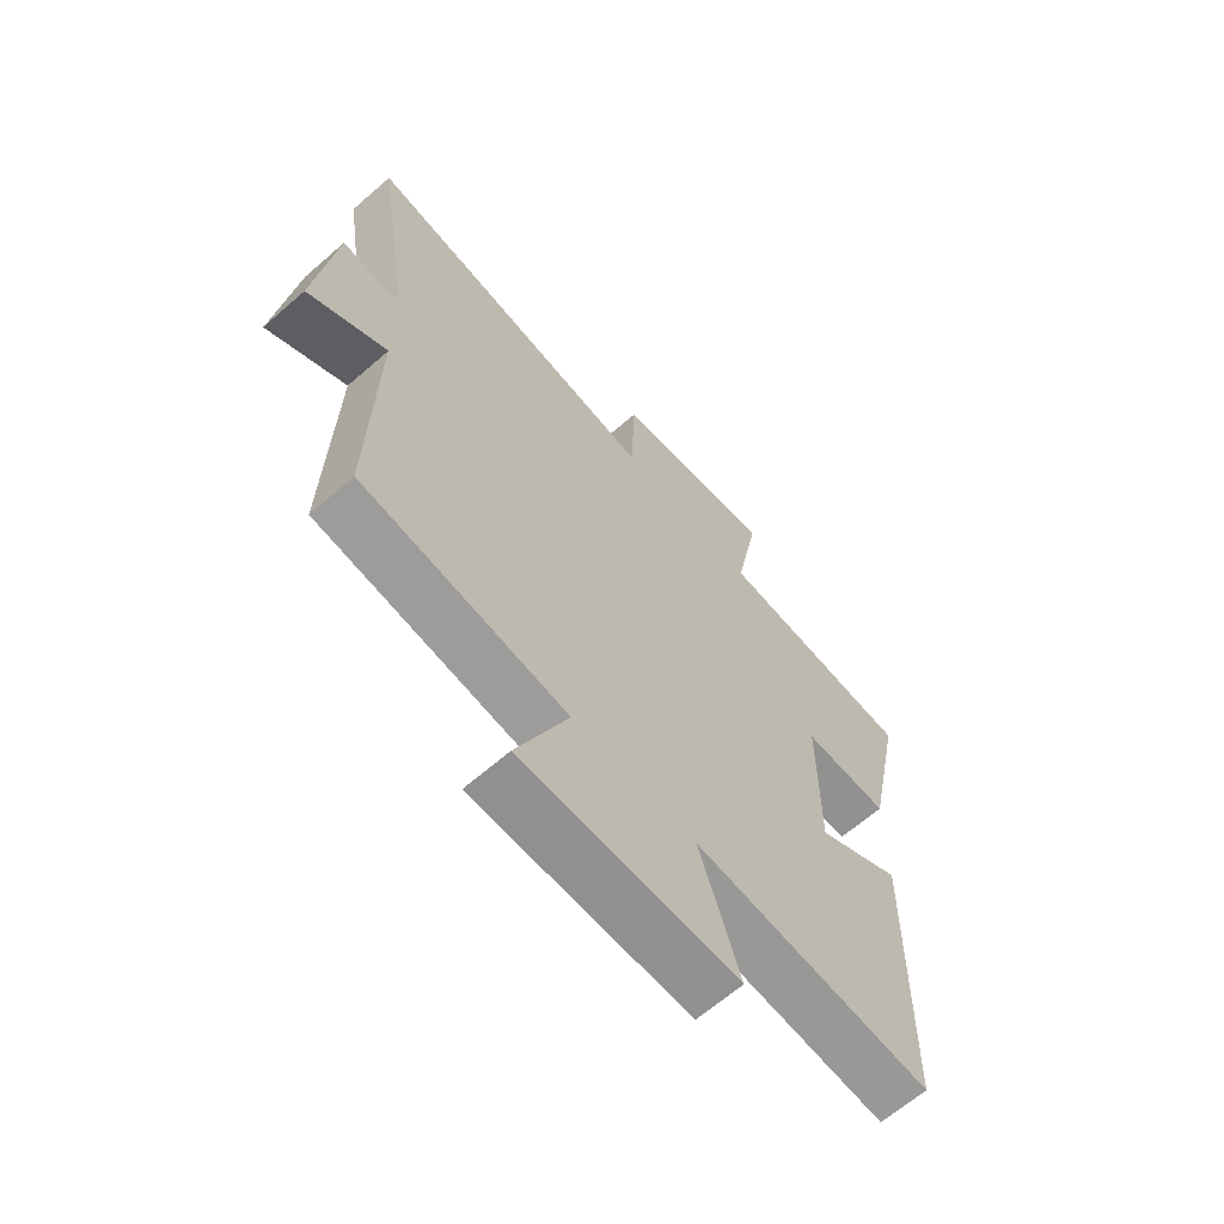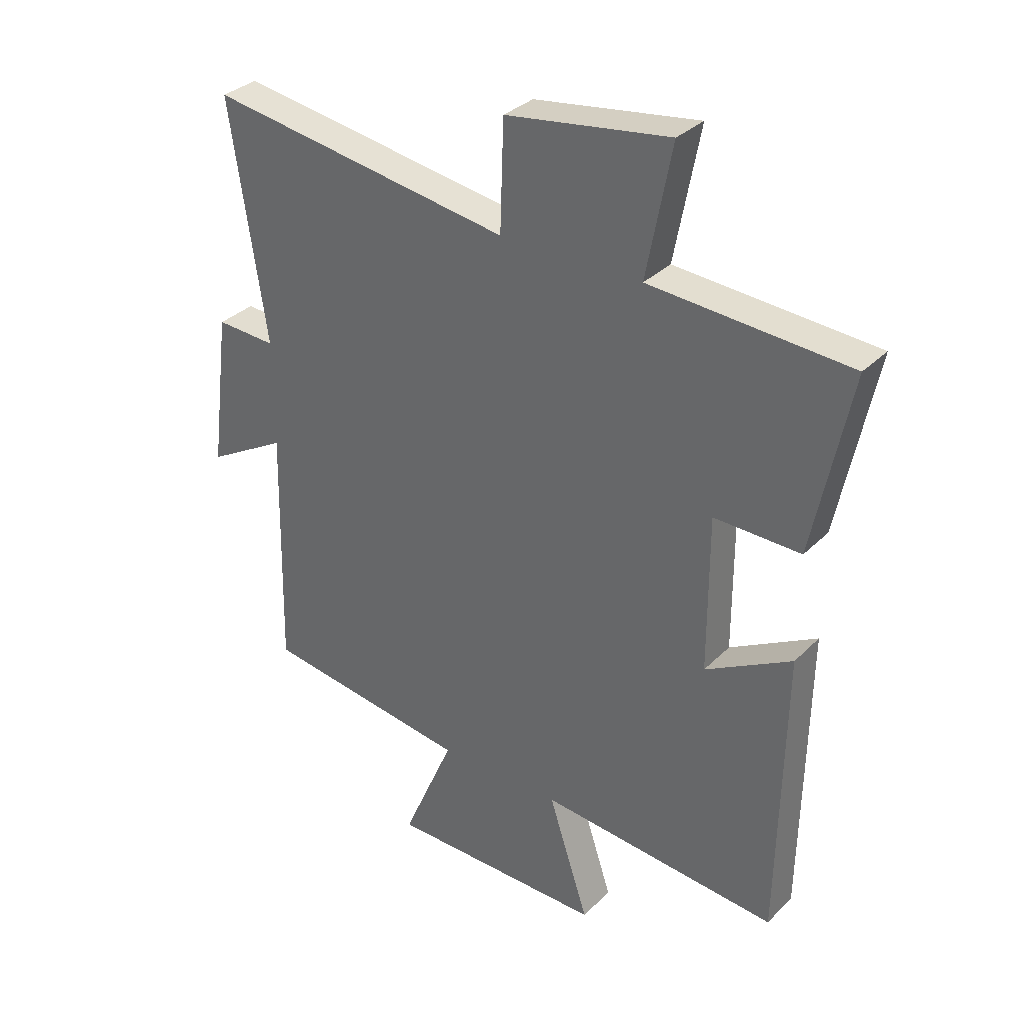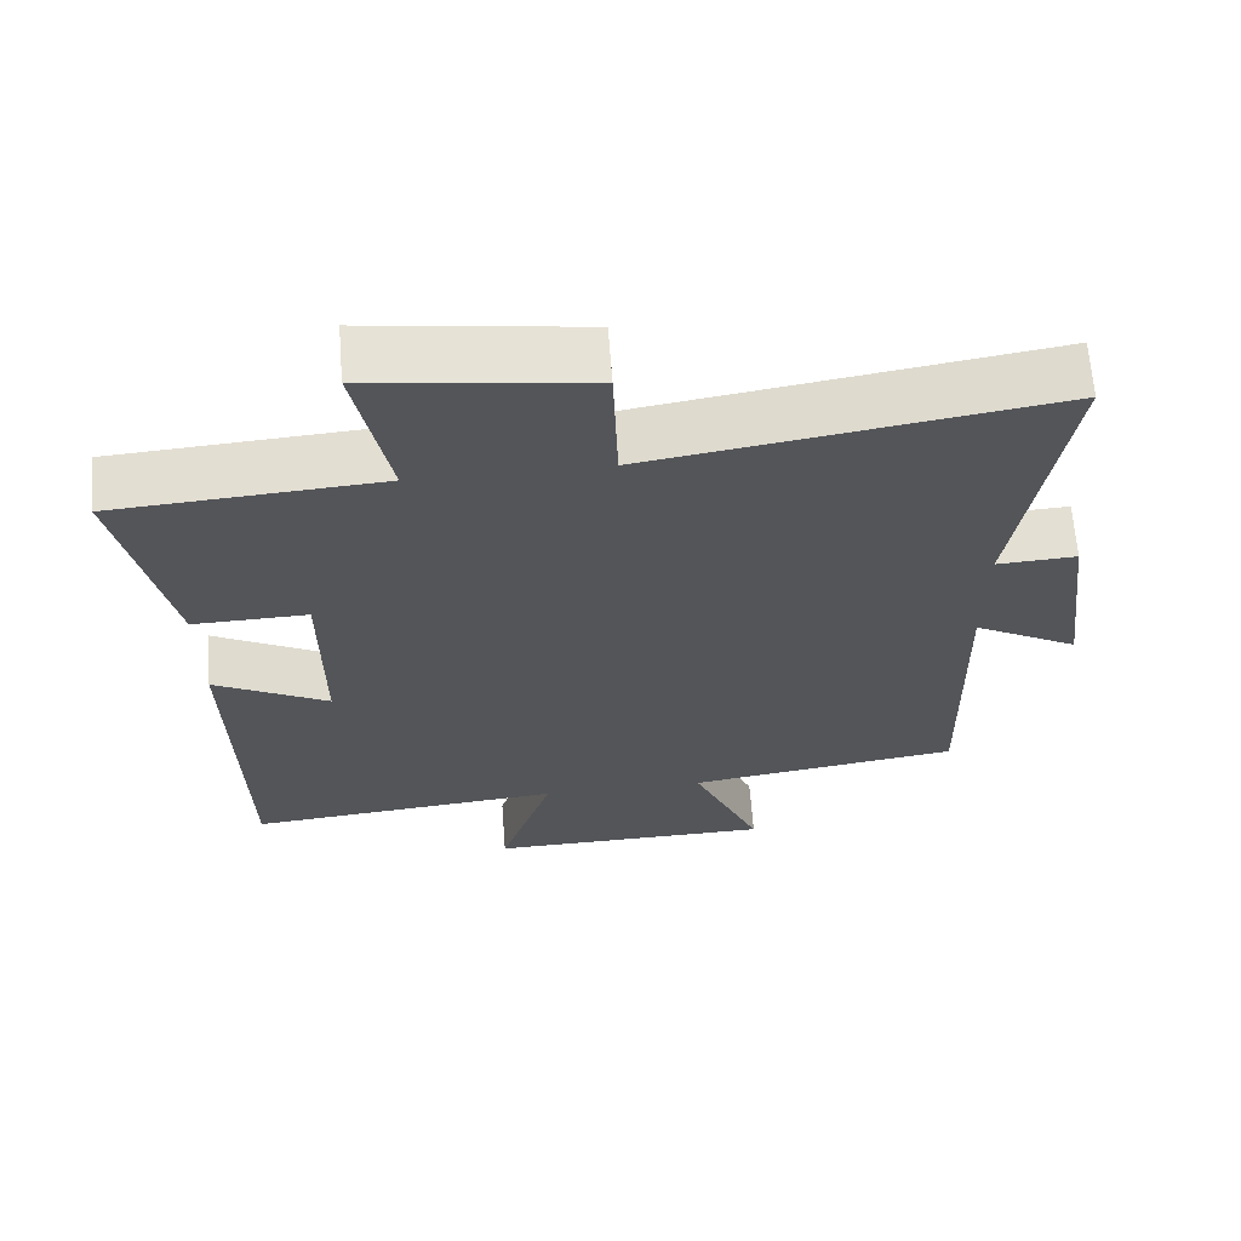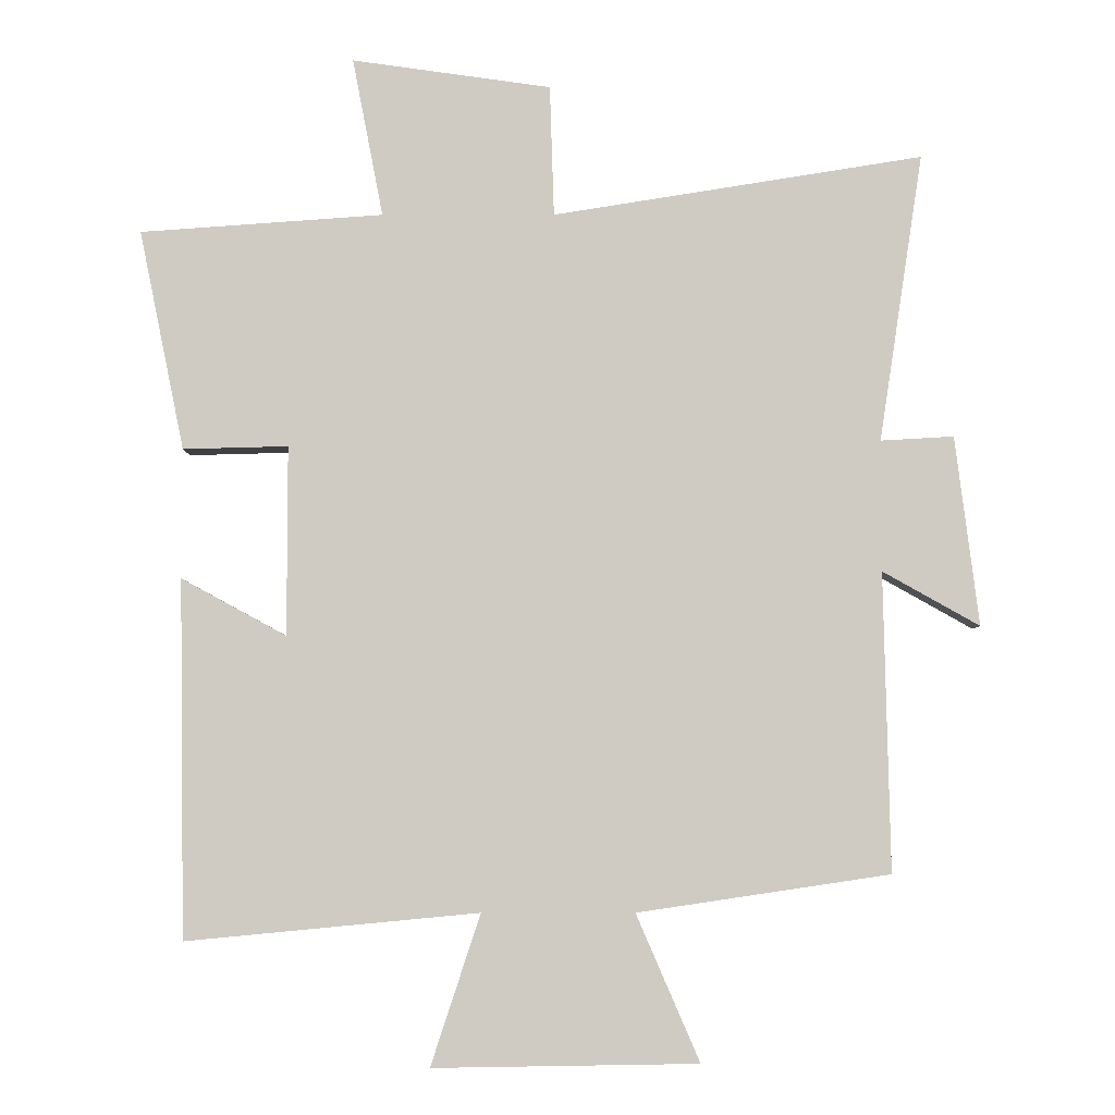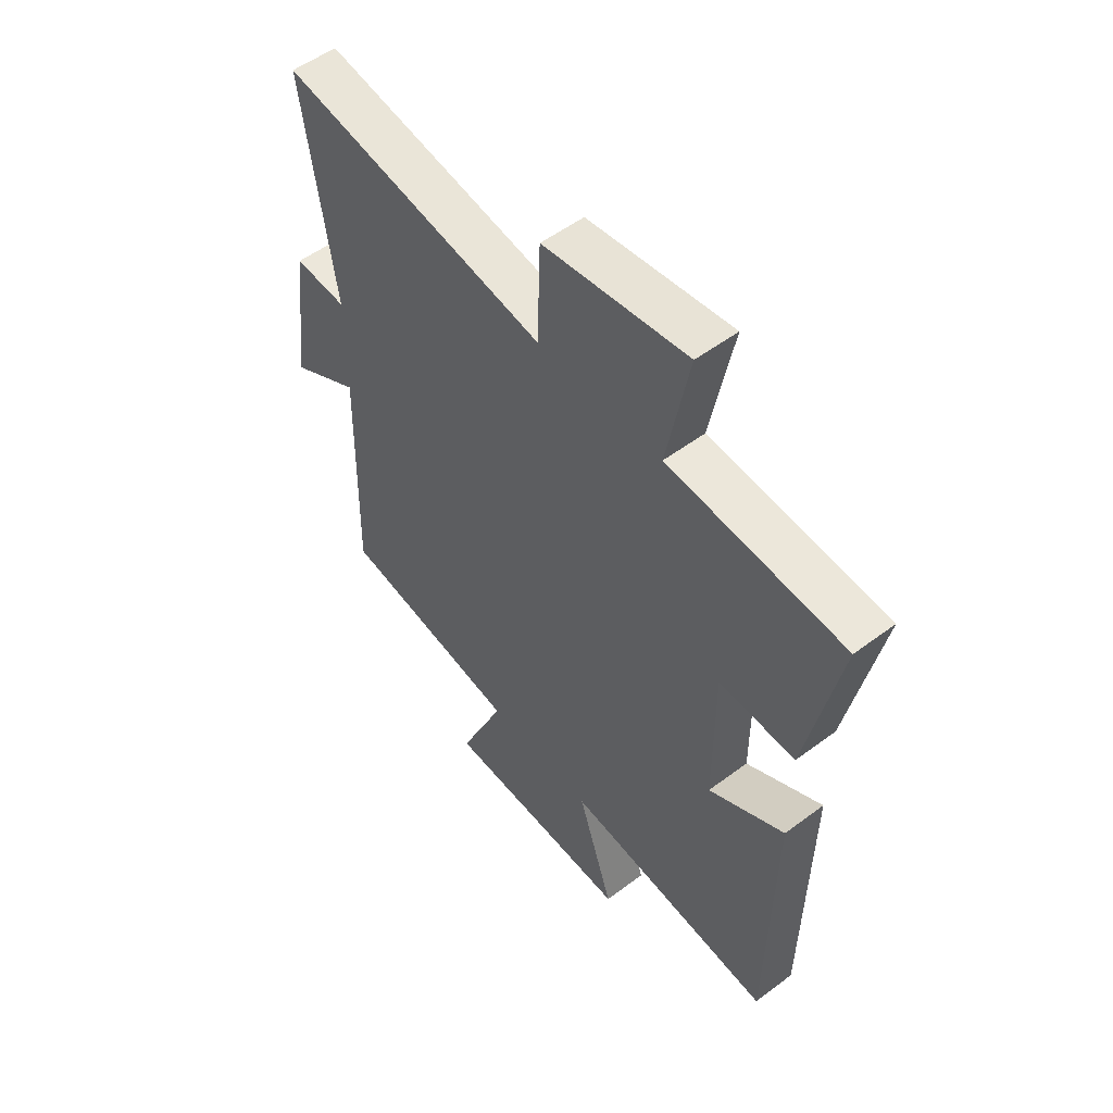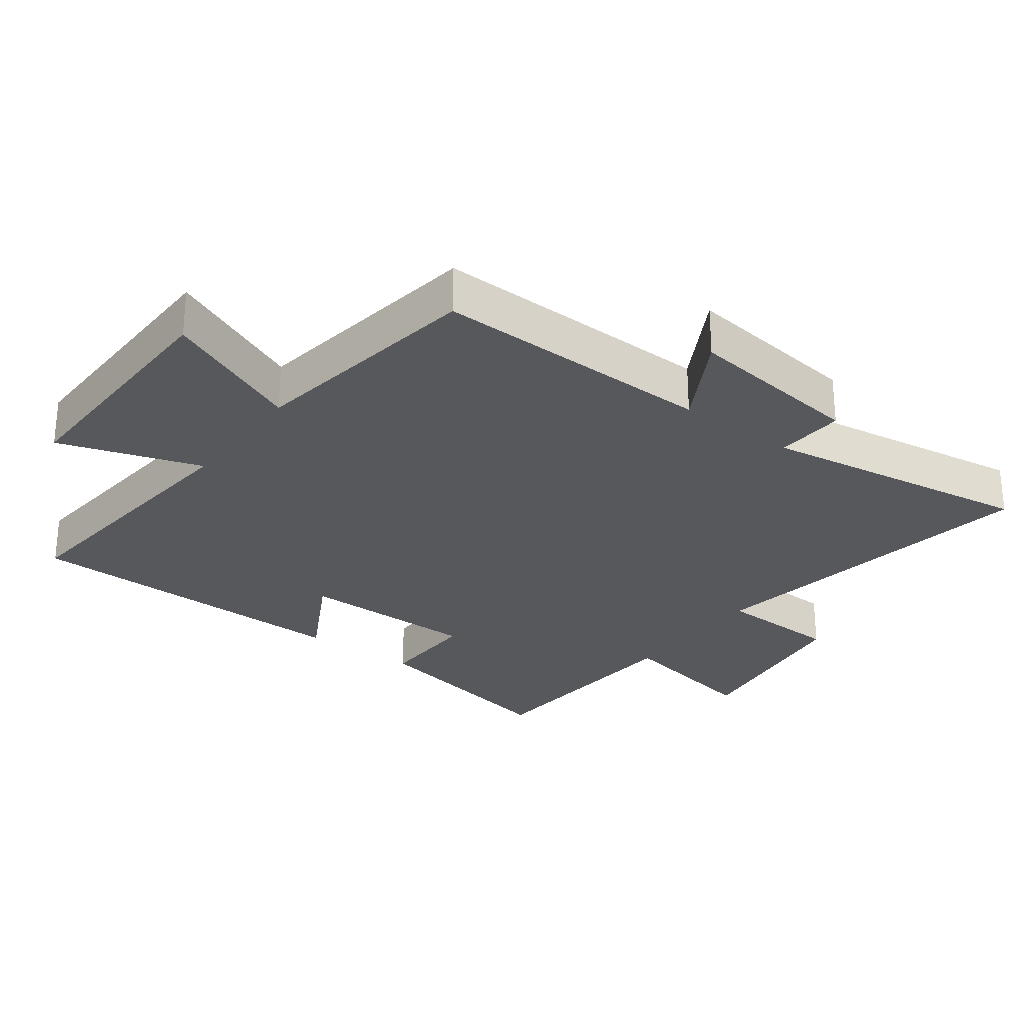
<metadata>
{"format":"obj","ext":"obj","renderer":"f3d","projection":"perspective","resolution":1024,"background":"white","views":[{"elev":-64.9,"azim":-48.7,"up":"+Z"},{"elev":32.7,"azim":36.7,"up":"+Z"},{"elev":65.2,"azim":175.6,"up":"+Z"},{"elev":-5.0,"azim":-179.9,"up":"+Z"},{"elev":53.4,"azim":51.3,"up":"+Z"},{"elev":-27.9,"azim":-126.7,"up":"+Y"}]}
</metadata>
<code>
v 0.565 0.07 0.475
v 0.5 0.07 0.159
v 0.349 0.07 0.163
v 0.349 0.07 -0.109
v 0.5 0.07 -0.027
v 0.491 0.07 -0.54
v 0.071 0.07 -0.5
v 0.142 0.07 -0.716
v -0.238 0.07 -0.71
v -0.147 0.07 -0.5
v -0.509 0.07 -0.446
v -0.5 0.07 -0.017
v -0.639 0.07 -0.095
v -0.605 0.07 0.177
v -0.5 0.07 0.171
v -0.563 0.07 0.585
v -0.032 0.07 0.5
v -0.026 0.07 0.688
v 0.26 0.07 0.728
v 0.216 0.07 0.5
v 0.565 0 0.475
v 0.5 0 0.159
v 0.349 0 0.163
v 0.349 0 -0.109
v 0.5 0 -0.027
v 0.491 0 -0.54
v 0.071 0 -0.5
v 0.142 0 -0.716
v -0.238 0 -0.71
v -0.147 0 -0.5
v -0.509 0 -0.446
v -0.5 0 -0.017
v -0.639 0 -0.095
v -0.605 0 0.177
v -0.5 0 0.171
v -0.563 0 0.585
v -0.032 0 0.5
v -0.026 0 0.688
v 0.26 0 0.728
v 0.216 0 0.5
f 17 18 19 20
f 1 2 3
f 20 1 3
f 17 20 3
f 17 3 4
f 16 17 4
f 15 16 4
f 12 13 14 15
f 12 15 4
f 10 11 12 4
f 7 8 9 10
f 7 10 4 5
f 5 6 7
f 40 39 38 37
f 23 22 21
f 23 21 40
f 23 40 37
f 24 23 37
f 24 37 36
f 24 36 35
f 35 34 33 32
f 24 35 32
f 24 32 31 30
f 30 29 28 27
f 25 24 30 27
f 27 26 25
f 1 21 22 2
f 2 22 23 3
f 3 23 24 4
f 4 24 25 5
f 5 25 26 6
f 6 26 27 7
f 7 27 28 8
f 8 28 29 9
f 9 29 30 10
f 10 30 31 11
f 11 31 32 12
f 12 32 33 13
f 13 33 34 14
f 14 34 35 15
f 15 35 36 16
f 16 36 37 17
f 17 37 38 18
f 18 38 39 19
f 19 39 40 20
f 20 40 21 1

</code>
